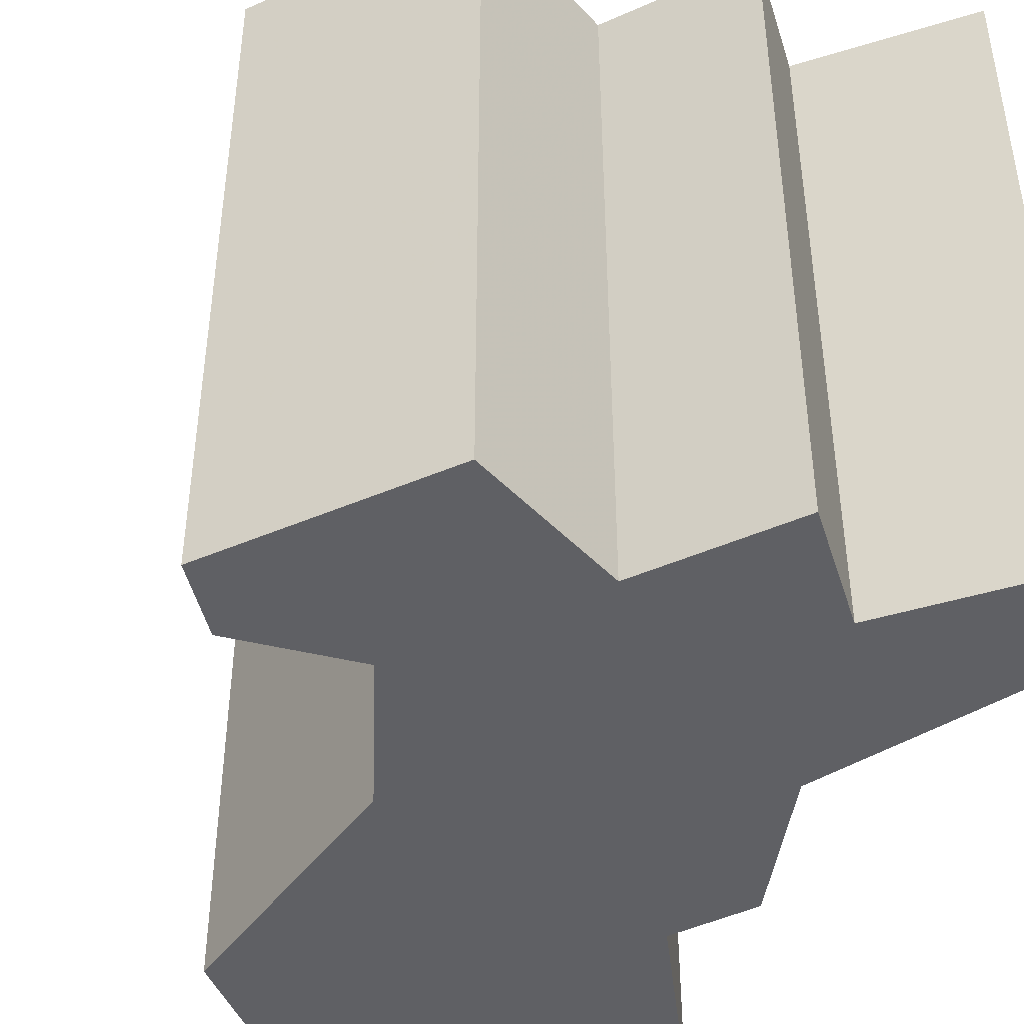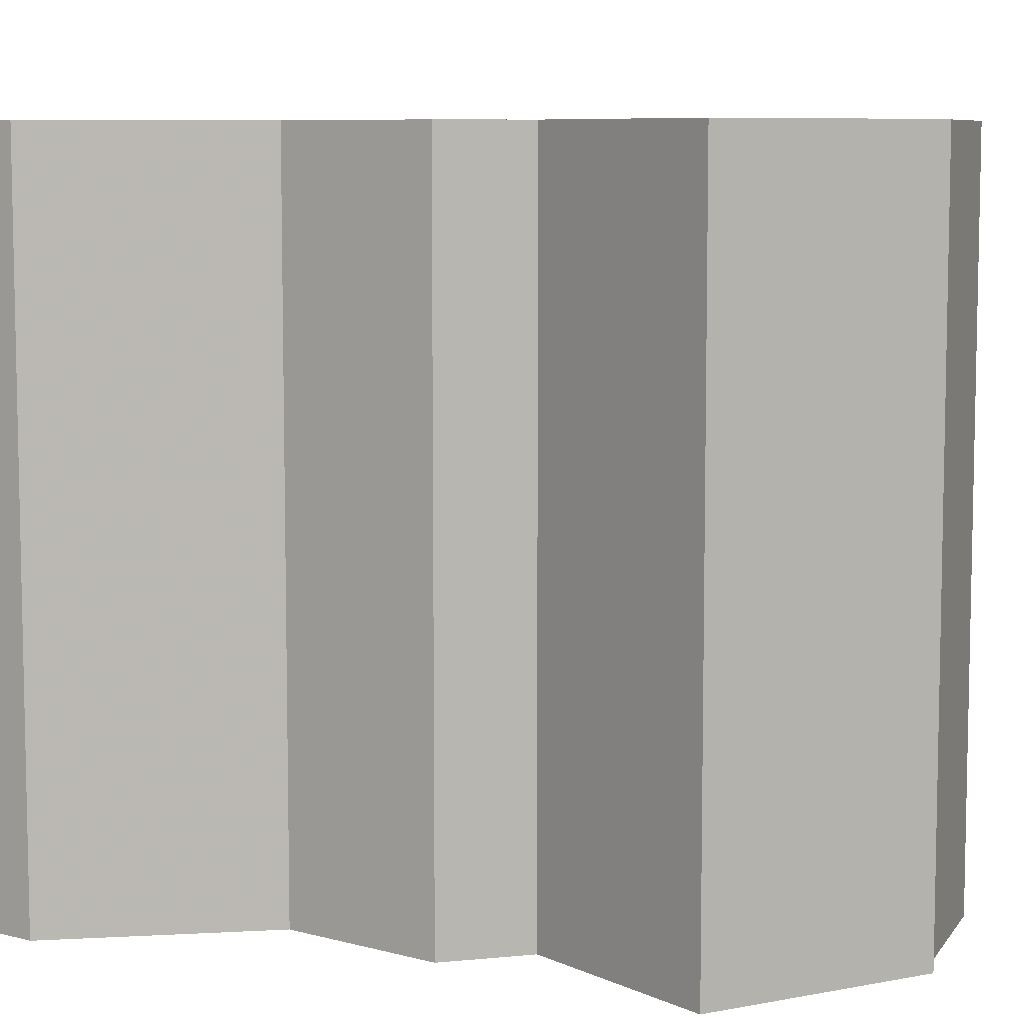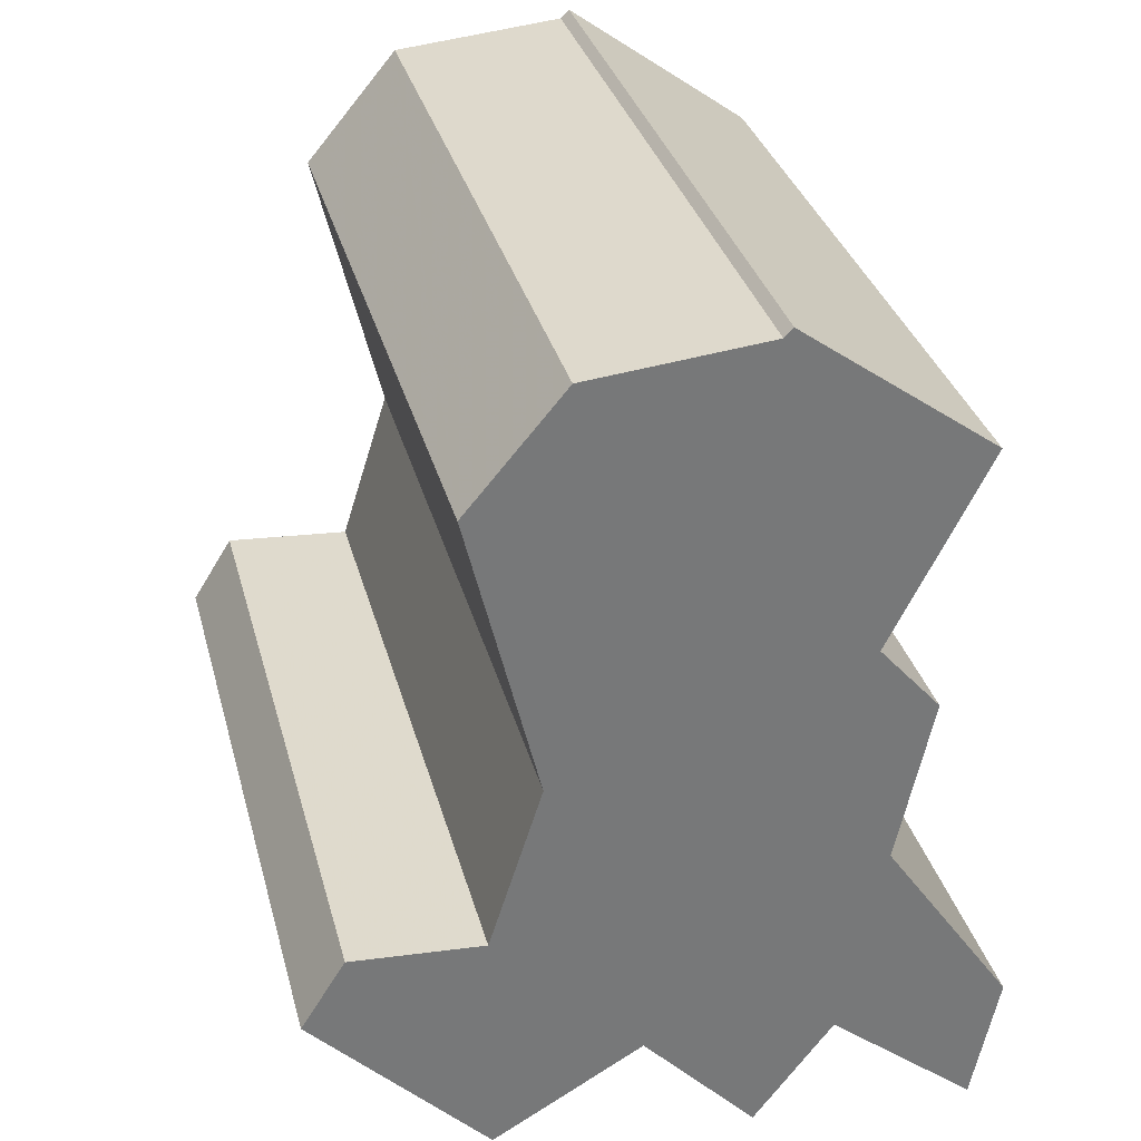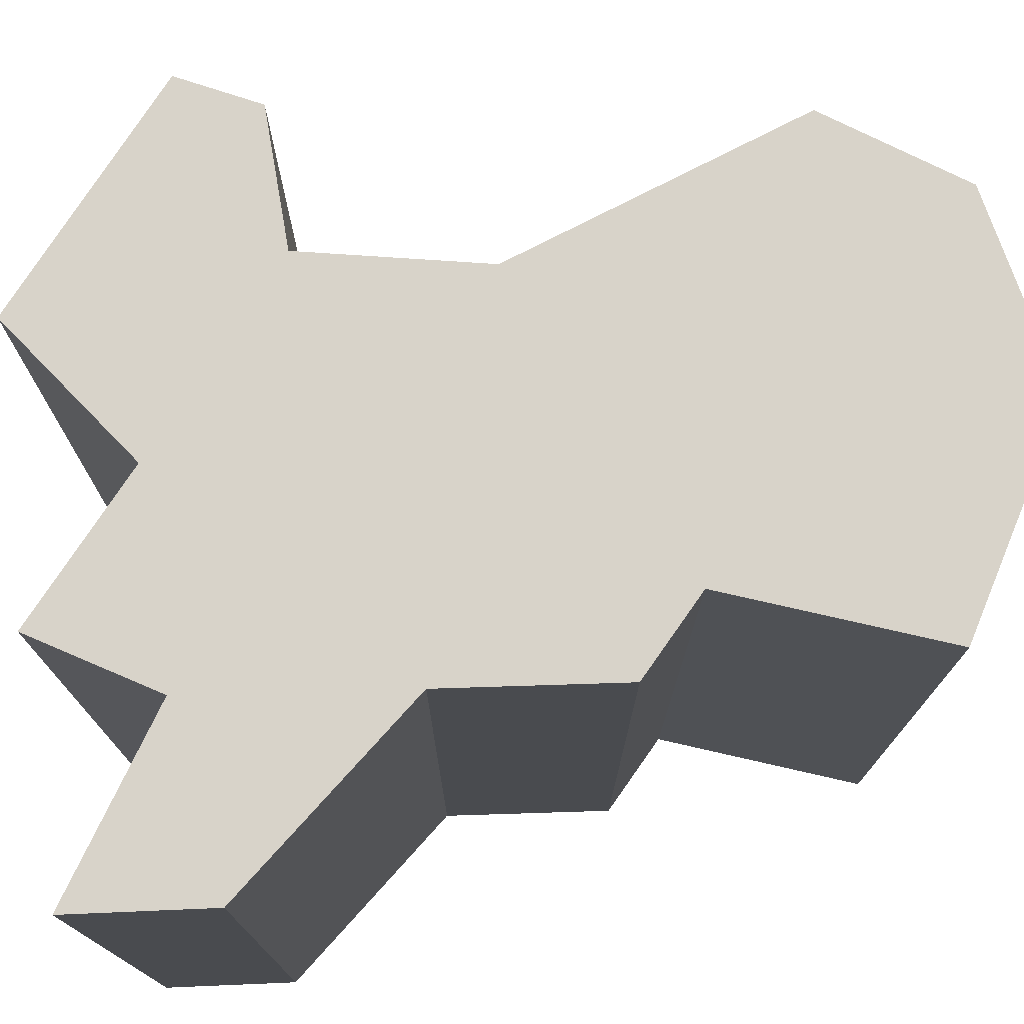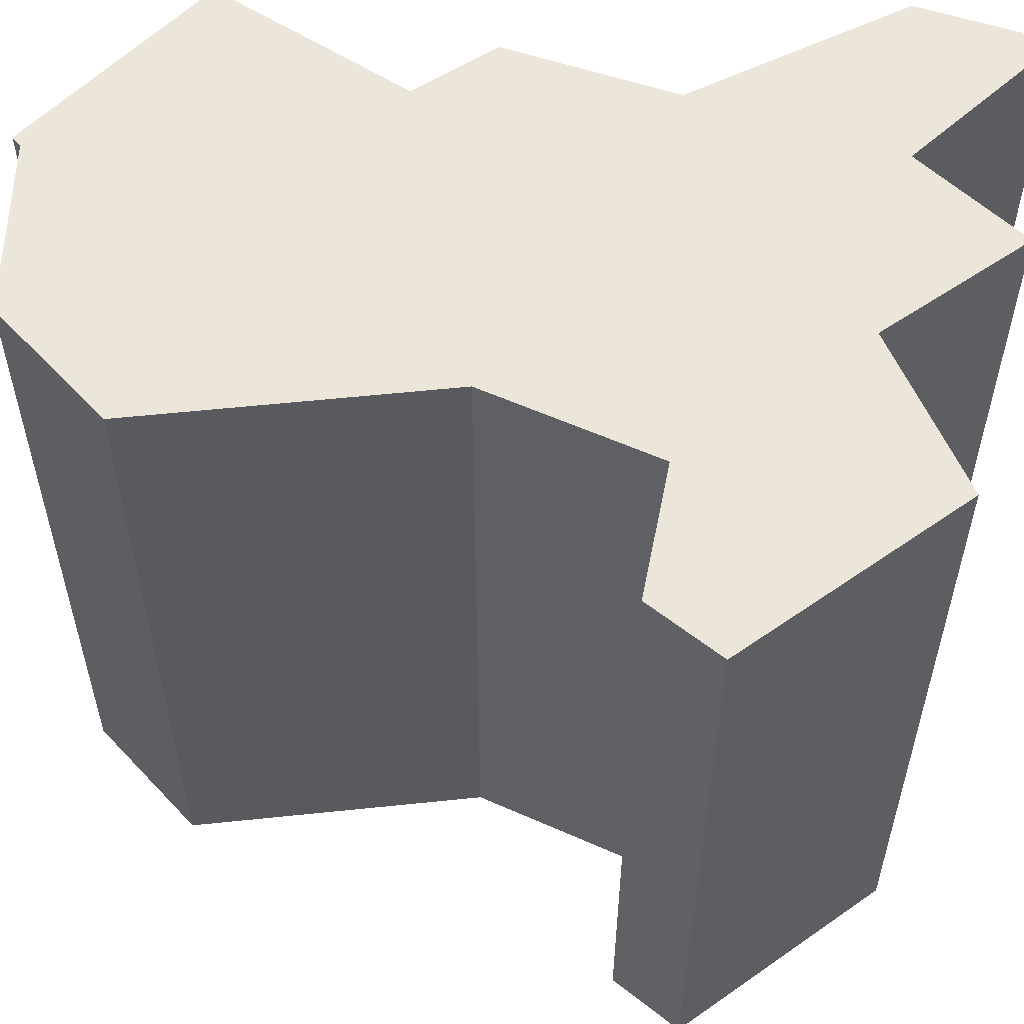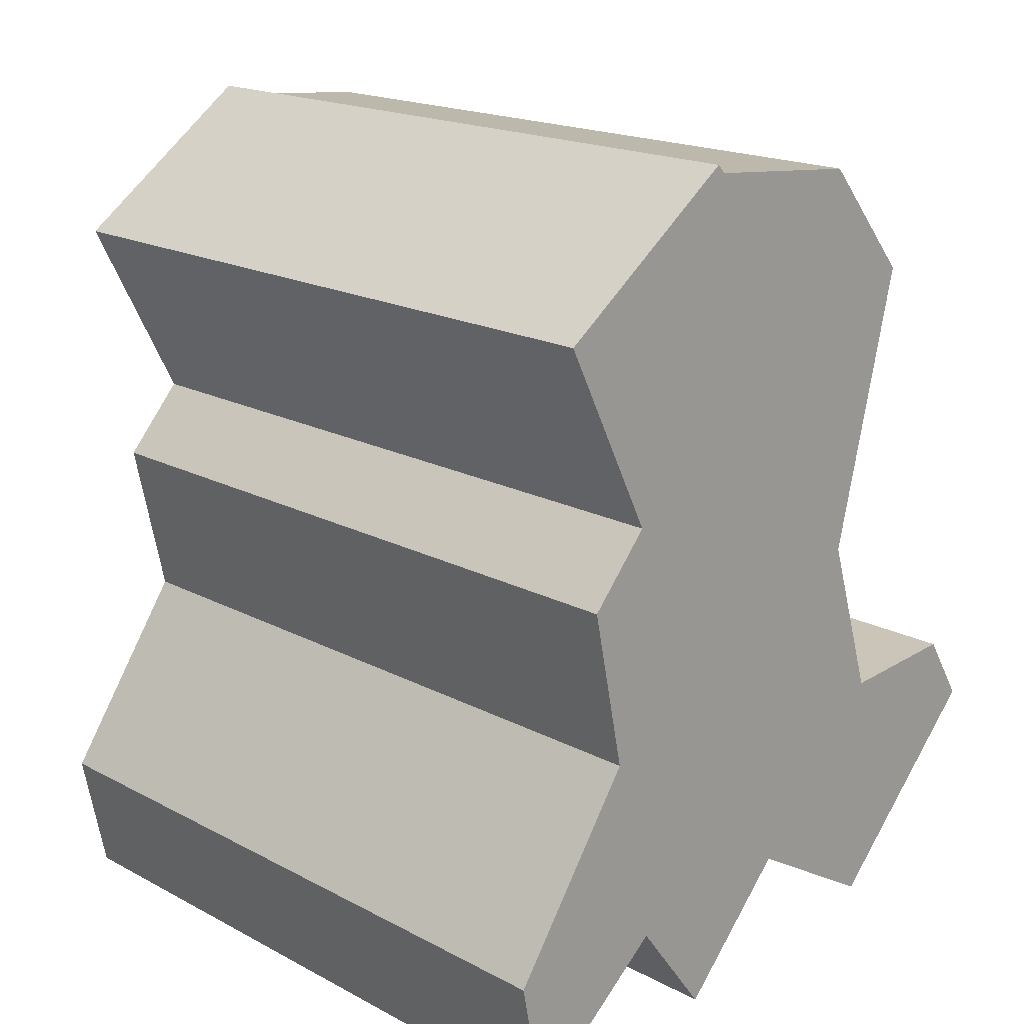
<metadata>
{"format":"obj","ext":"obj","renderer":"f3d","projection":"perspective","resolution":1024,"background":"white","views":[{"elev":-44.4,"azim":160.3,"up":"+Y"},{"elev":7.6,"azim":-64.6,"up":"+Y"},{"elev":32.9,"azim":165.6,"up":"+Z"},{"elev":75.8,"azim":-103.7,"up":"+Y"},{"elev":57.1,"azim":97.4,"up":"+Y"},{"elev":18.4,"azim":-44.7,"up":"+Z"}]}
</metadata>
<code>
o Object.1
v -2.667 -10.59 12.95
v -2.413 -10.59 12.7
v 2.667 -10.59 12.19
v 5.461 -10.59 8.89
v 3.429 -10.59 0.508
v 4.953 -10.59 -4.318
v 8.763 -10.59 -4.064
v 10.03 -10.59 -6.096
v 4.953 -10.59 -11.43
v 0.635 -10.59 -8.89
v -2.667 -10.59 -12.45
v -4.953 -10.59 -9.398
v -9.271 -10.59 -12.95
v -10.03 -10.59 -9.144
v -6.223 -10.59 -3.556
v -7.239 -10.59 1.27
v -5.461 -10.59 3.302
v -8.255 -10.59 8.89
v -2.667 10.59 12.95
v -2.413 10.59 12.7
v 2.667 10.59 12.19
v 5.461 10.59 8.89
v 3.429 10.59 0.508
v 4.953 10.59 -4.318
v 8.763 10.59 -4.064
v 10.03 10.59 -6.096
v 4.953 10.59 -11.43
v 0.635 10.59 -8.89
v -2.667 10.59 -12.45
v -4.953 10.59 -9.398
v -9.271 10.59 -12.95
v -10.03 10.59 -9.144
v -6.223 10.59 -3.556
v -7.239 10.59 1.27
v -5.461 10.59 3.302
v -8.255 10.59 8.89
f 2 18 3
f 3 21 2
f 21 20 2
f 2 20 1
f 20 19 1
f 1 19 18
f 19 36 18
f 18 36 17
f 17 4 18
f 17 5 4
f 5 23 4
f 23 22 4
f 4 22 3
f 22 23 35
f 36 22 35
f 21 22 36
f 34 35 23
f 34 23 33
f 34 33 15
f 16 34 15
f 15 5 16
f 15 6 5
f 6 24 5
f 25 24 6
f 7 25 6
f 14 7 6
f 12 7 14
f 13 12 14
f 14 32 13
f 32 31 13
f 32 30 31
f 31 30 12
f 12 30 11
f 11 10 12
f 10 8 12
f 10 9 8
f 9 27 8
f 27 26 8
f 8 26 7
f 26 27 28
f 30 26 28
f 30 28 29
f 29 28 10
f 25 26 30
f 28 27 9
f 10 28 9
f 11 29 10
f 30 29 11
f 32 25 30
f 33 32 14
f 33 24 32
f 13 31 12
f 12 8 7
f 26 25 7
f 24 25 32
f 14 6 15
f 15 33 14
f 23 24 33
f 35 34 16
f 17 35 16
f 24 23 5
f 5 17 16
f 36 35 17
f 19 20 36
f 21 36 20
f 22 21 3
f 18 4 3
f 18 2 1

</code>
